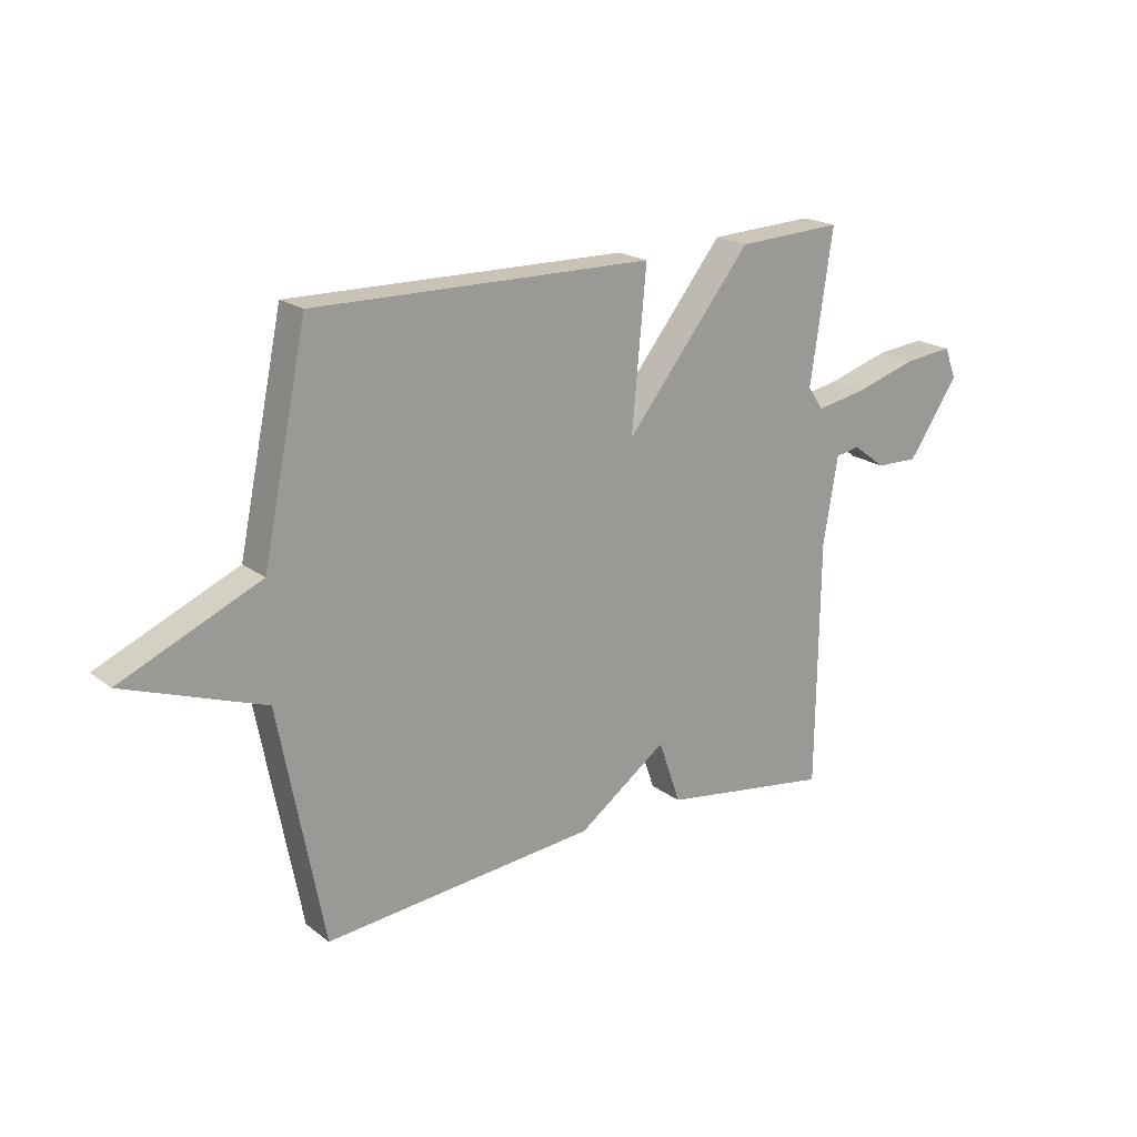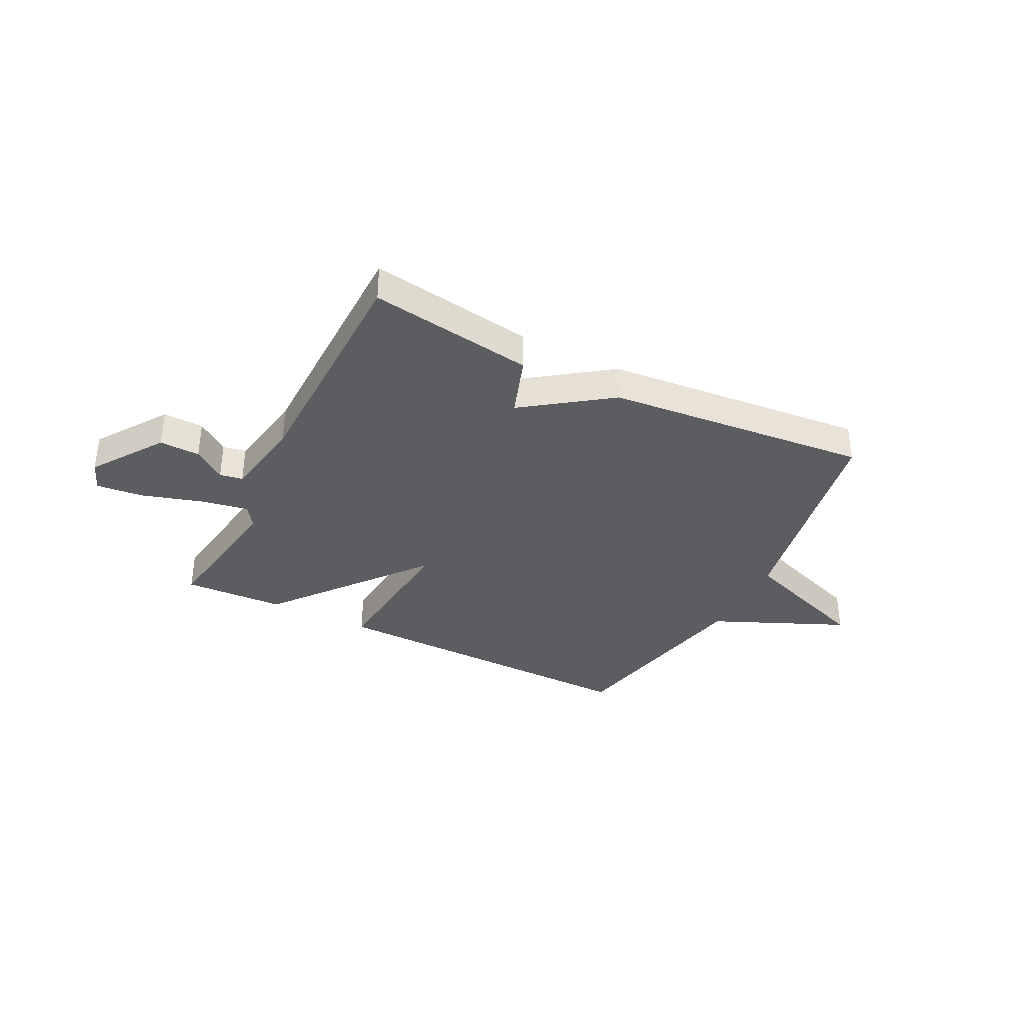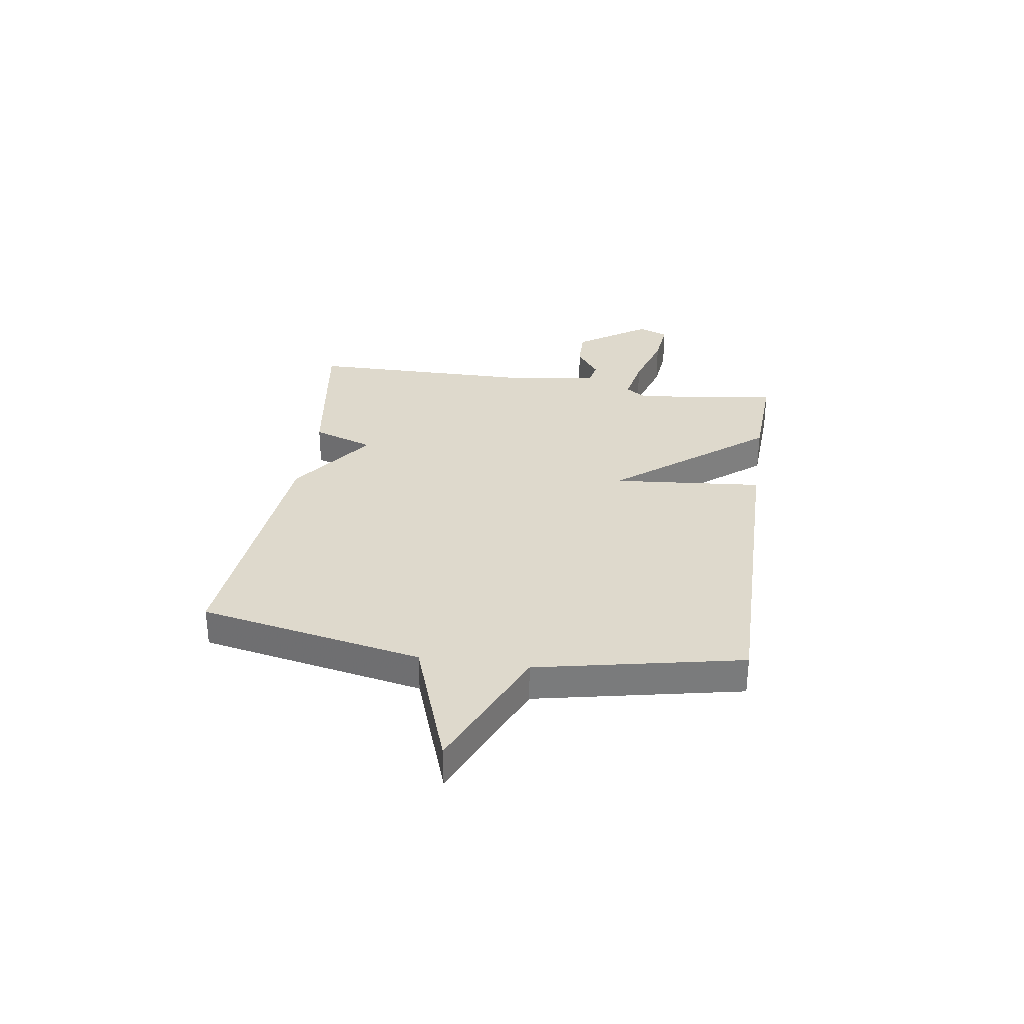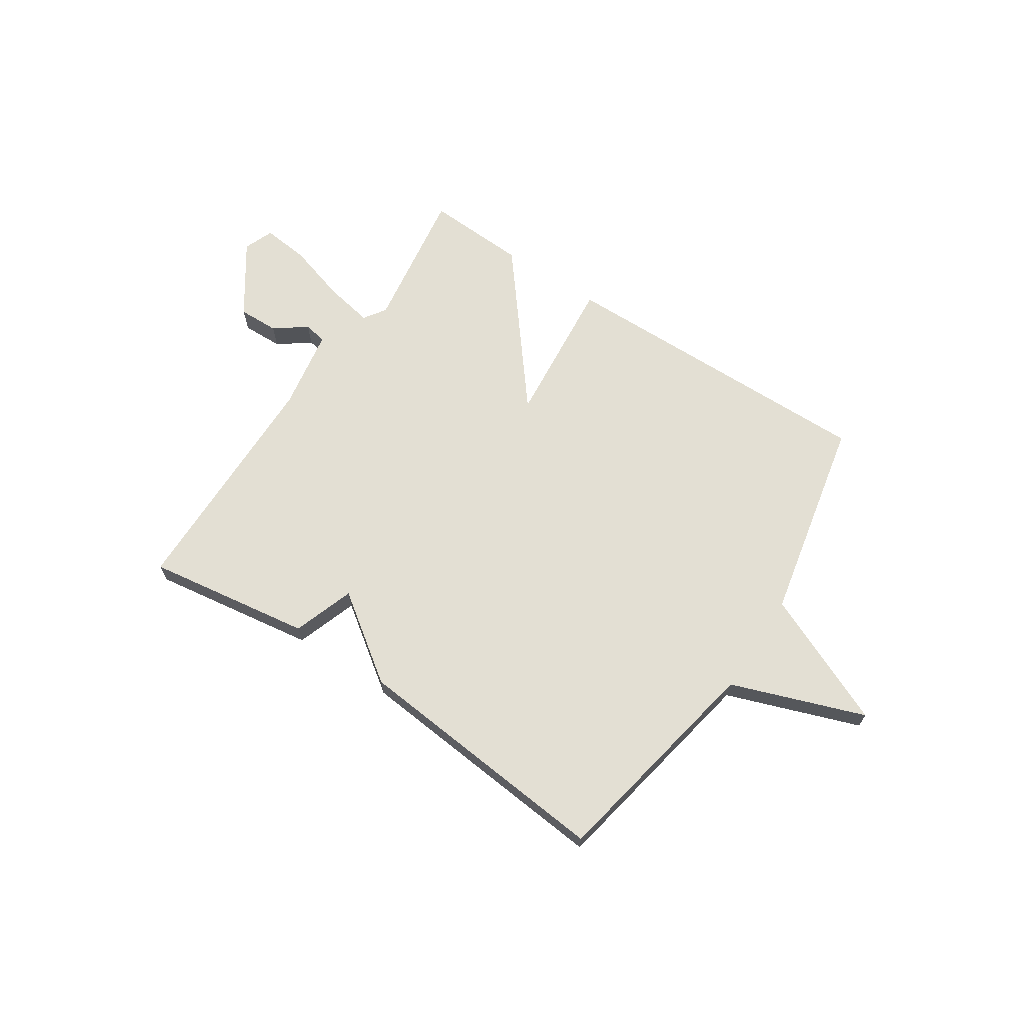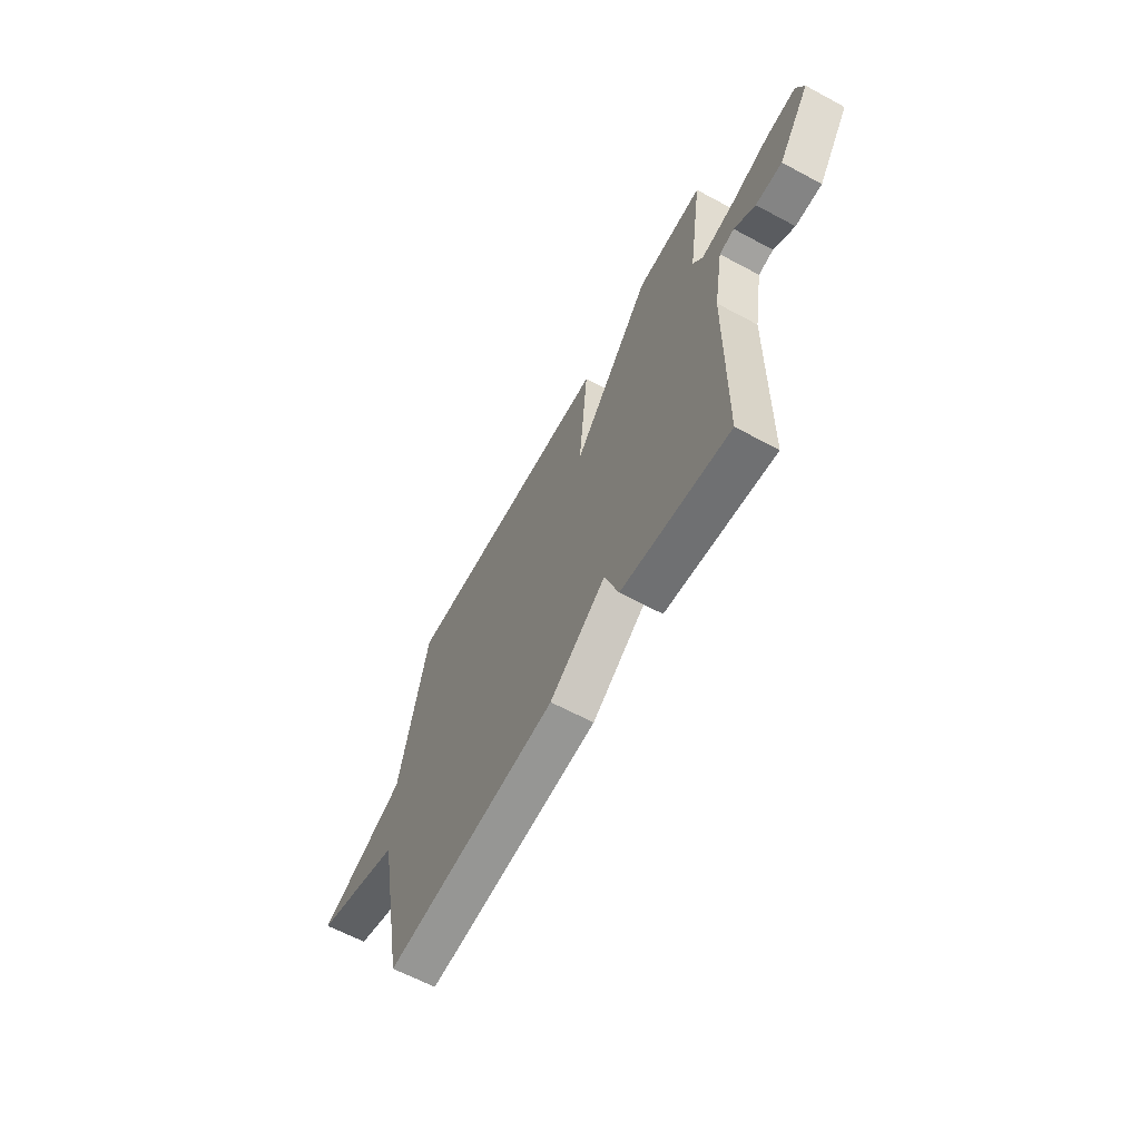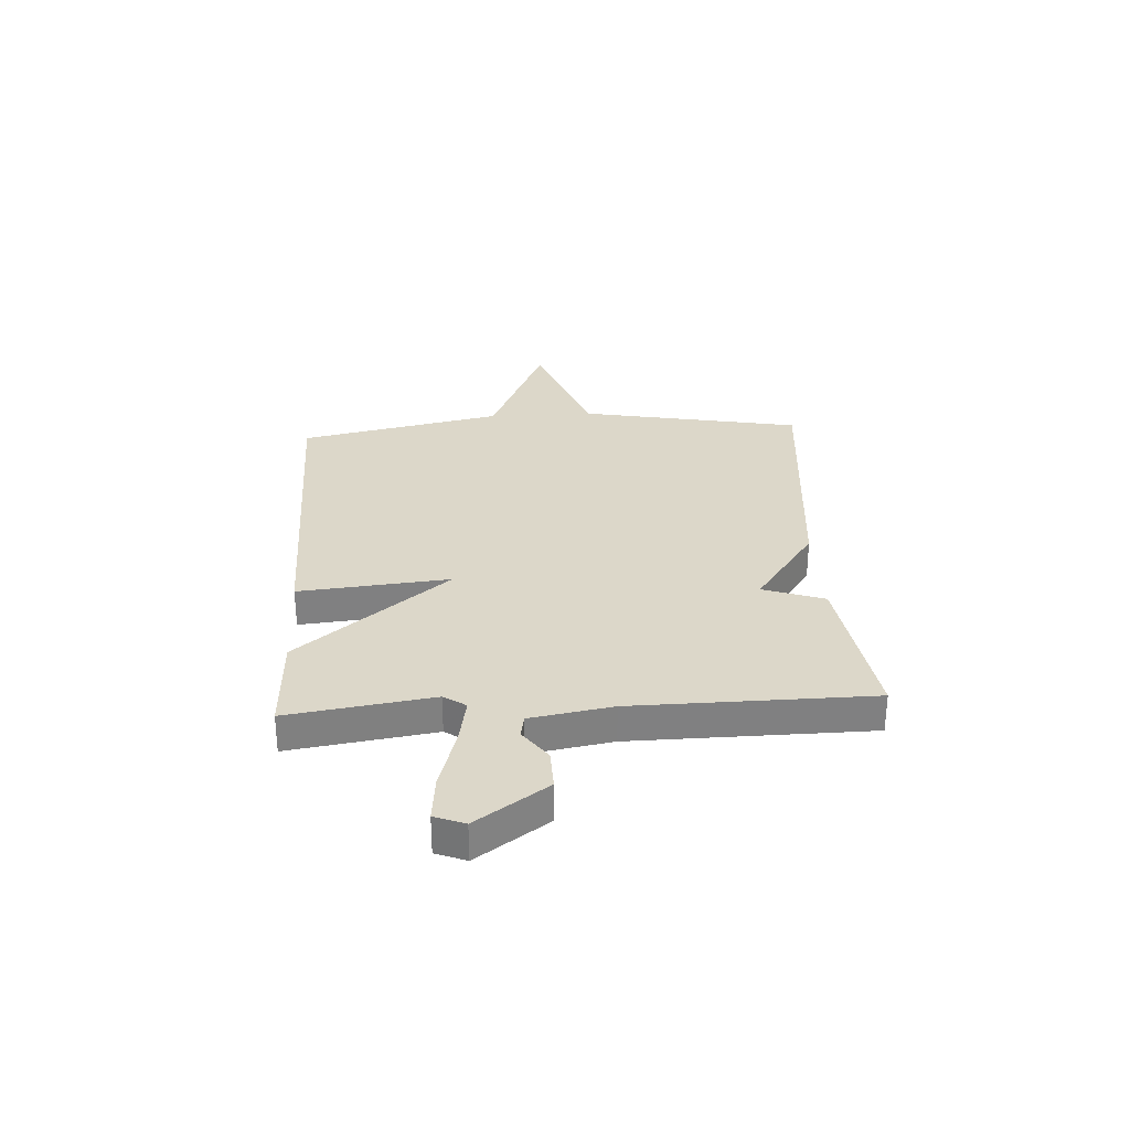
<metadata>
{"format":"obj","ext":"obj","renderer":"f3d","projection":"perspective","resolution":1024,"background":"white","views":[{"elev":19.8,"azim":-36.3,"up":"+Z"},{"elev":-36.2,"azim":153.2,"up":"+Y"},{"elev":31.9,"azim":-81.4,"up":"+Y"},{"elev":66.9,"azim":-146.6,"up":"+Y"},{"elev":-62.8,"azim":61.4,"up":"+Z"},{"elev":30.3,"azim":86.6,"up":"+Y"}]}
</metadata>
<code>
v -0.5 0.07 -0.5
v -0.58 0.07 -0.083
v -0.83 0.07 0.007
v -0.58 0.07 0.117
v -0.5 0.07 0.5
v 0.11 0.07 0.491
v 0.084 0.07 0.209
v 0.31 0.07 0.491
v 0.5 0.07 0.5
v 0.46 0.07 0.23
v 0.488 0.07 0.189
v 0.579 0.07 0.206
v 0.691 0.07 0.24
v 0.779 0.07 0.249
v 0.801 0.07 0.193
v 0.71 0.07 0.06
v 0.634 0.07 0.062
v 0.574 0.07 0.106
v 0.531 0.07 0.098
v 0.505 0.07 -0.055
v 0.5 0.07 -0.5
v 0.192 0.07 -0.454
v 0.152 0.07 -0.339
v -0.008 0.07 -0.454
v -0.5 0 -0.5
v -0.58 0 -0.083
v -0.83 0 0.007
v -0.58 0 0.117
v -0.5 0 0.5
v 0.11 0 0.491
v 0.084 0 0.209
v 0.31 0 0.491
v 0.5 0 0.5
v 0.46 0 0.23
v 0.488 0 0.189
v 0.579 0 0.206
v 0.691 0 0.24
v 0.779 0 0.249
v 0.801 0 0.193
v 0.71 0 0.06
v 0.634 0 0.062
v 0.574 0 0.106
v 0.531 0 0.098
v 0.505 0 -0.055
v 0.5 0 -0.5
v 0.192 0 -0.454
v 0.152 0 -0.339
v -0.008 0 -0.454
f 23 24 1 2
f 20 21 22 23
f 2 3 4
f 23 2 4
f 20 23 4
f 19 20 4
f 18 19 4
f 16 17 18
f 15 16 18
f 14 15 18
f 13 14 18
f 12 13 18
f 11 12 18
f 11 18 4
f 10 11 4
f 7 8 9 10
f 7 10 4
f 4 5 6 7
f 26 25 48 47
f 47 46 45 44
f 28 27 26
f 28 26 47
f 28 47 44
f 28 44 43
f 28 43 42
f 42 41 40
f 42 40 39
f 42 39 38
f 42 38 37
f 42 37 36
f 42 36 35
f 28 42 35
f 28 35 34
f 34 33 32 31
f 28 34 31
f 31 30 29 28
f 1 25 26 2
f 2 26 27 3
f 3 27 28 4
f 4 28 29 5
f 5 29 30 6
f 6 30 31 7
f 7 31 32 8
f 8 32 33 9
f 9 33 34 10
f 10 34 35 11
f 11 35 36 12
f 12 36 37 13
f 13 37 38 14
f 14 38 39 15
f 15 39 40 16
f 16 40 41 17
f 17 41 42 18
f 18 42 43 19
f 19 43 44 20
f 20 44 45 21
f 21 45 46 22
f 22 46 47 23
f 23 47 48 24
f 24 48 25 1

</code>
